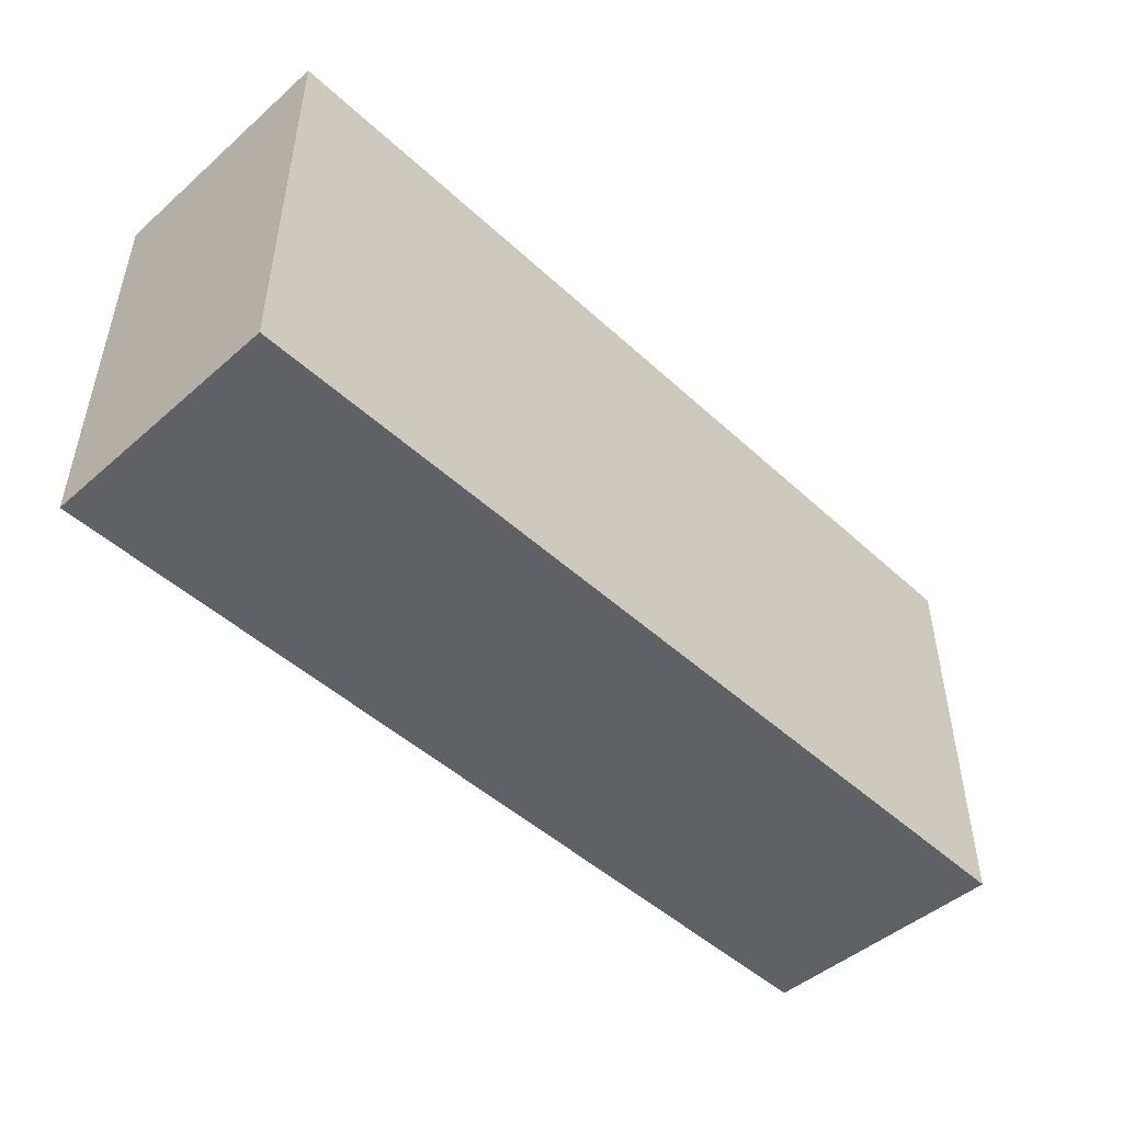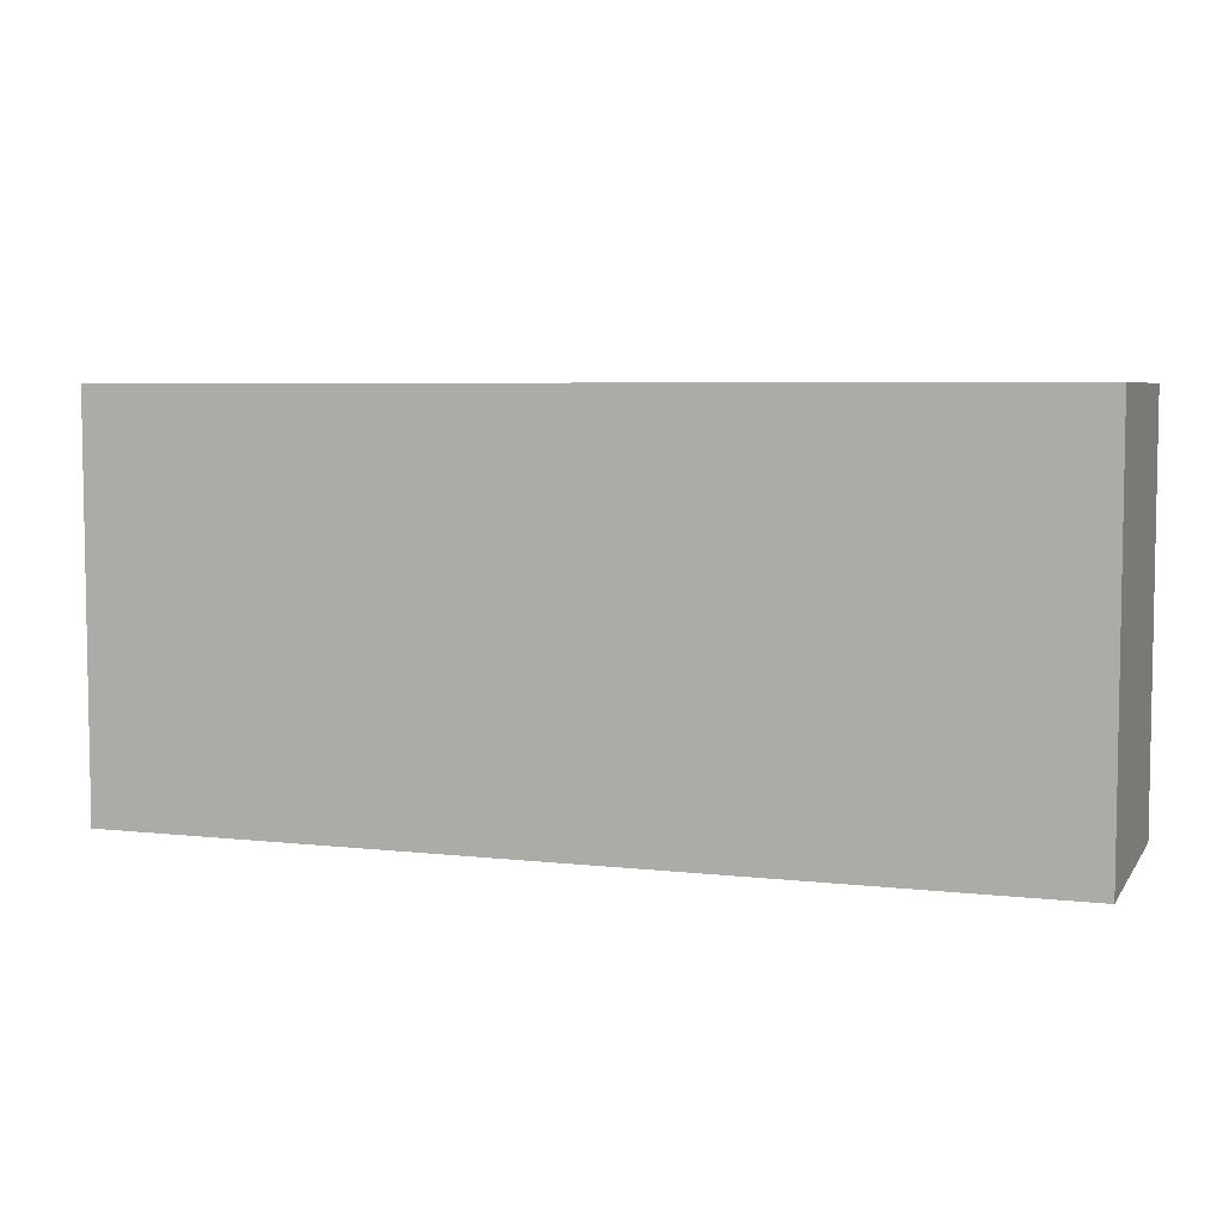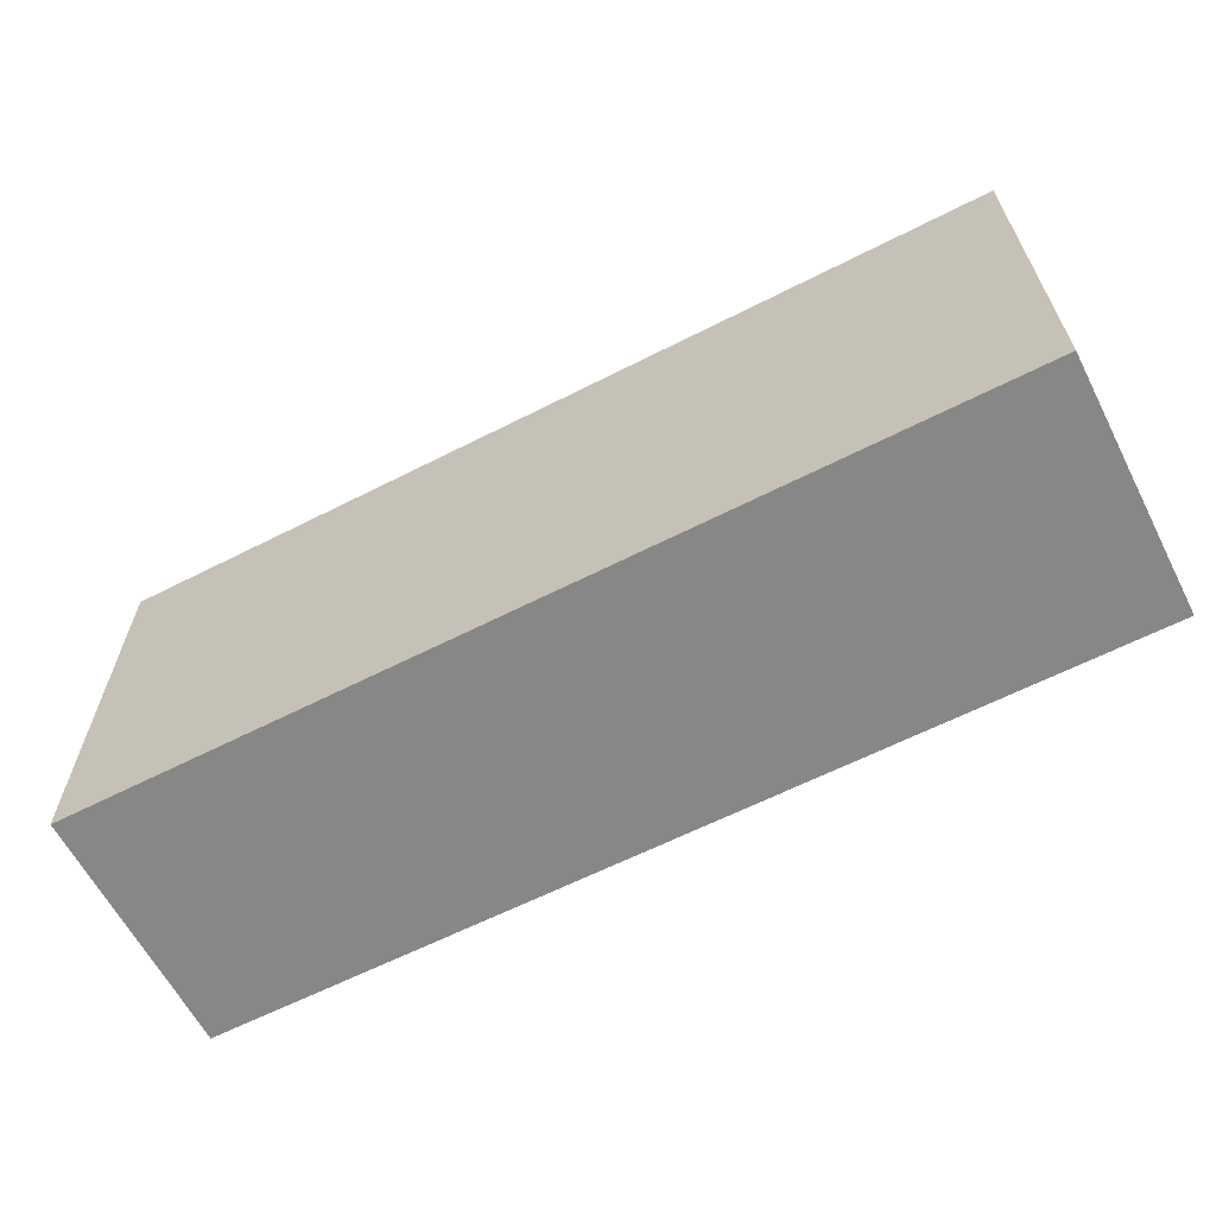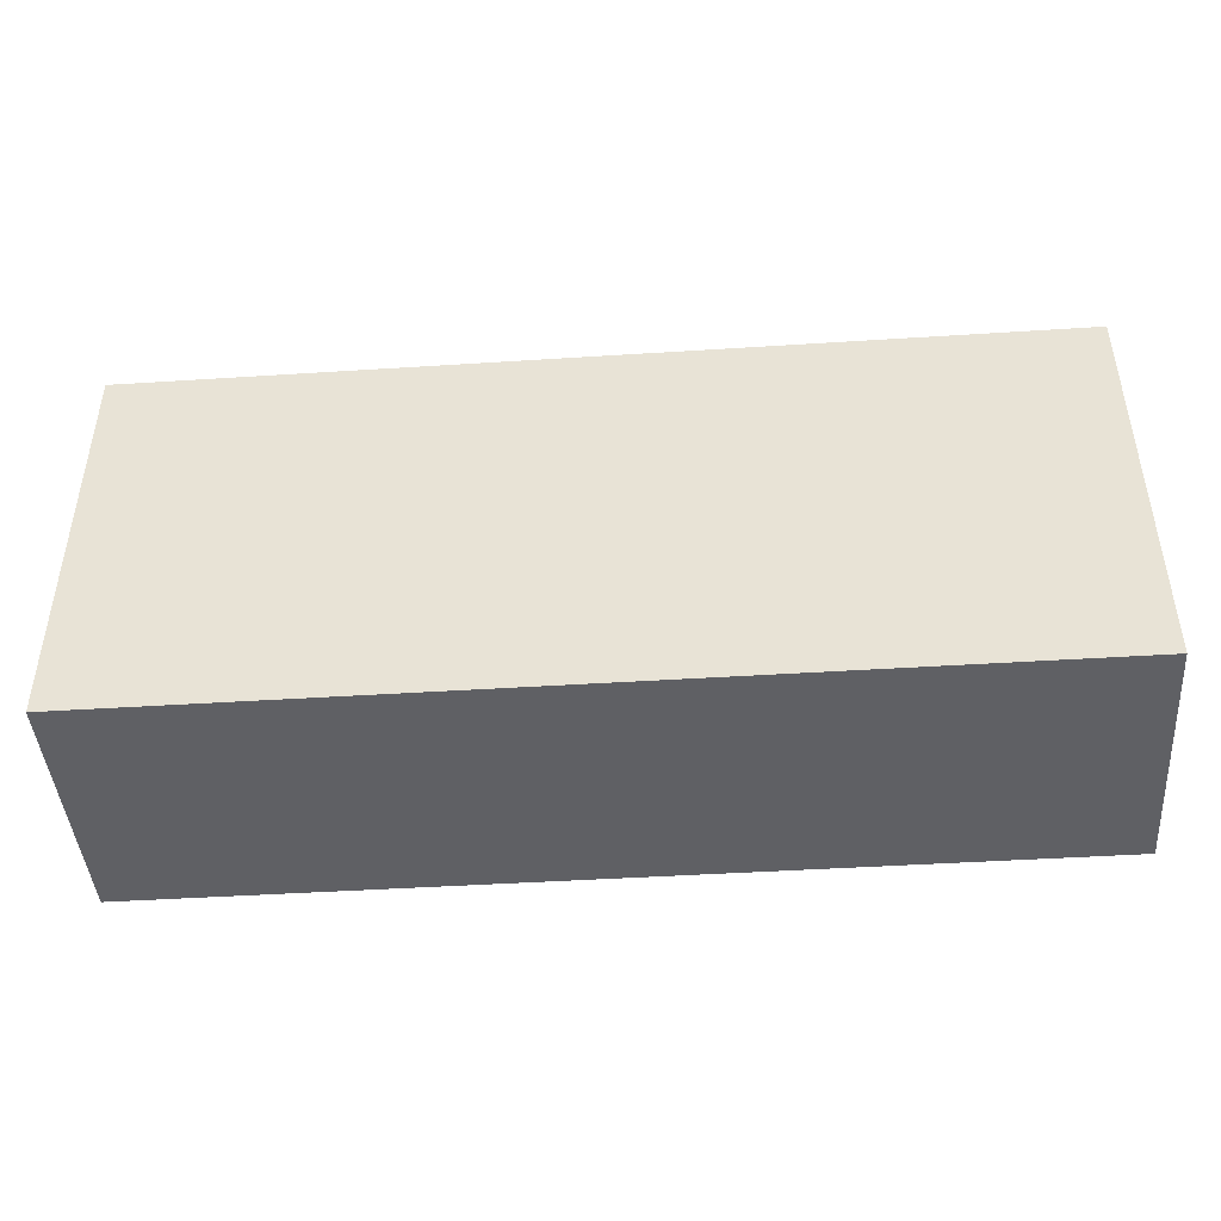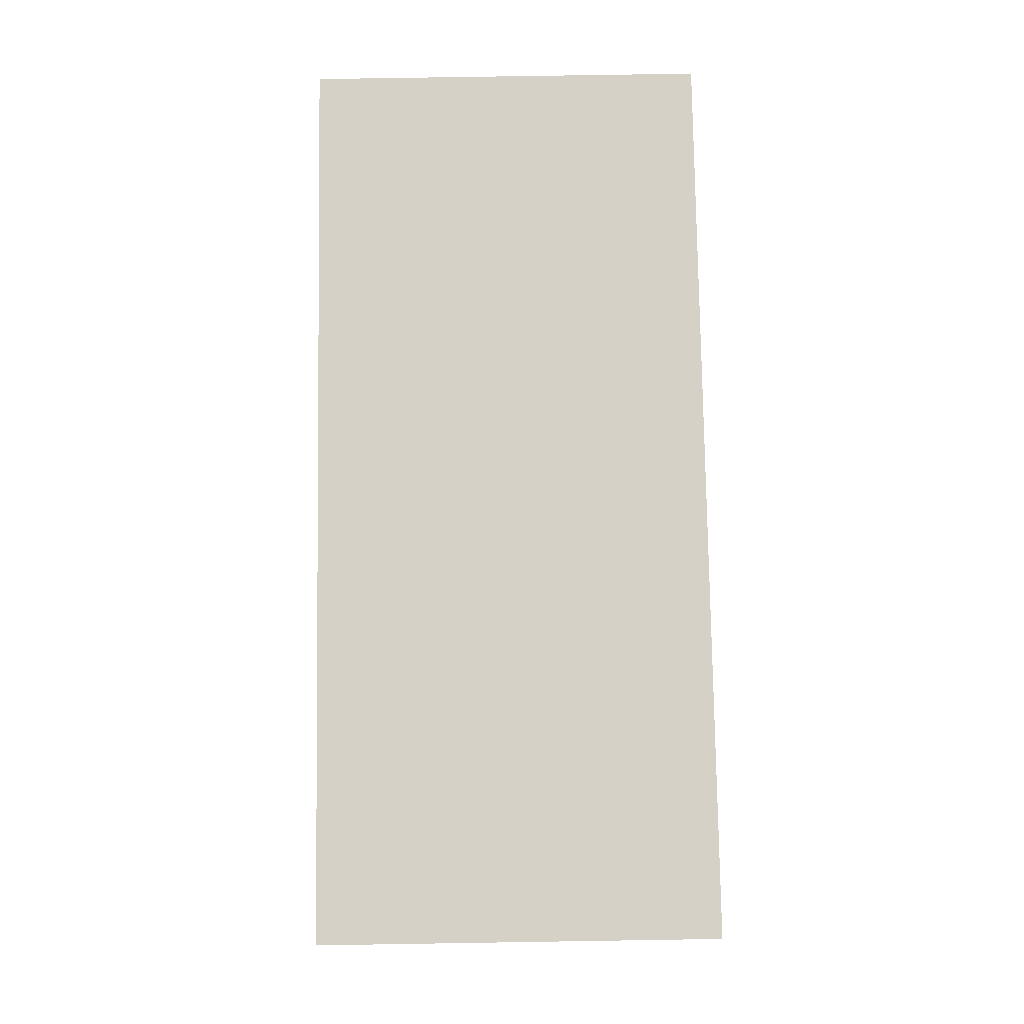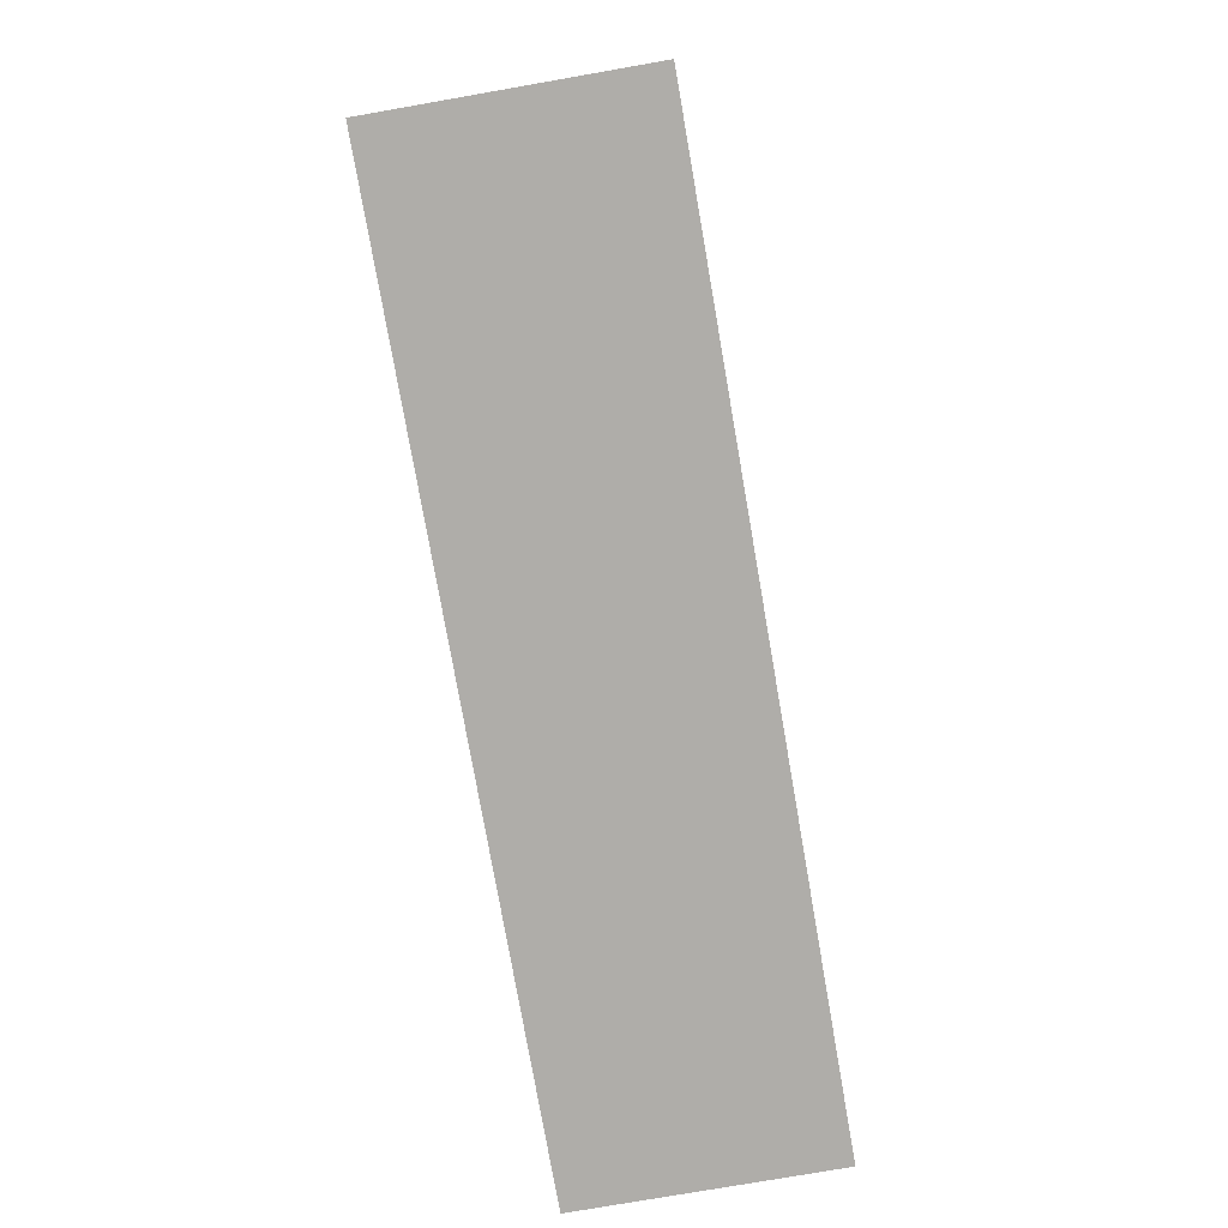
<metadata>
{"format":"obj","ext":"obj","renderer":"f3d","projection":"perspective","resolution":1024,"background":"white","views":[{"elev":-48.0,"azim":-45.8,"up":"+Y"},{"elev":5.7,"azim":19.2,"up":"+Y"},{"elev":-62.5,"azim":27.3,"up":"+Y"},{"elev":-44.2,"azim":4.3,"up":"+Y"},{"elev":79.4,"azim":89.1,"up":"+Z"},{"elev":-77.3,"azim":99.9,"up":"+Y"}]}
</metadata>
<code>
o Cube
v -0.01005 0.04591 0.01033
v -0.01005 0.04591 -0.04308
v 0.1845 0.04591 -0.04308
v 0.1845 0.04591 0.01033
v -0.01005 -0.03982 0.01033
v -0.01004 -0.03982 -0.04308
v 0.1845 -0.03982 -0.04308
v 0.1845 -0.03982 0.01033
f 1 2 3 4
f 5 8 7 6
f 1 5 6 2
f 2 6 7 3
f 3 7 8 4
f 5 1 4 8

</code>
